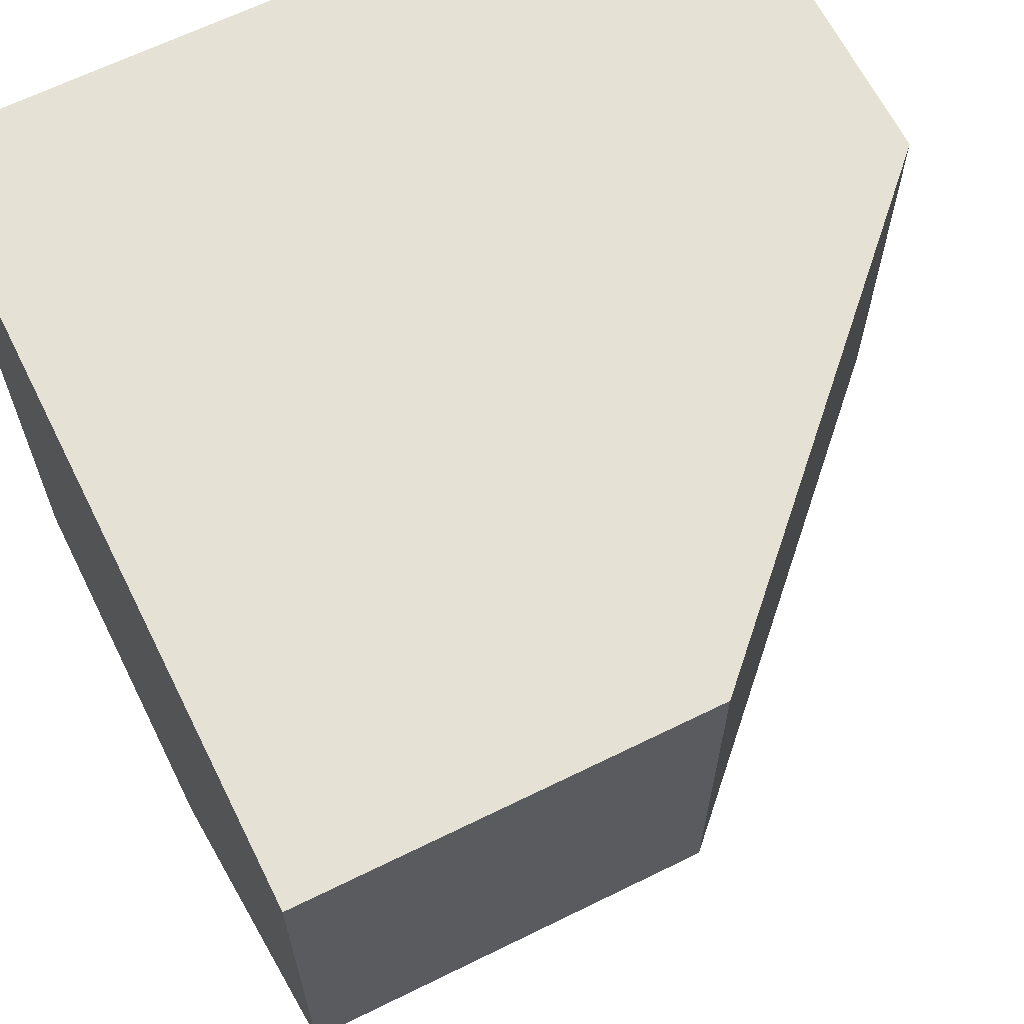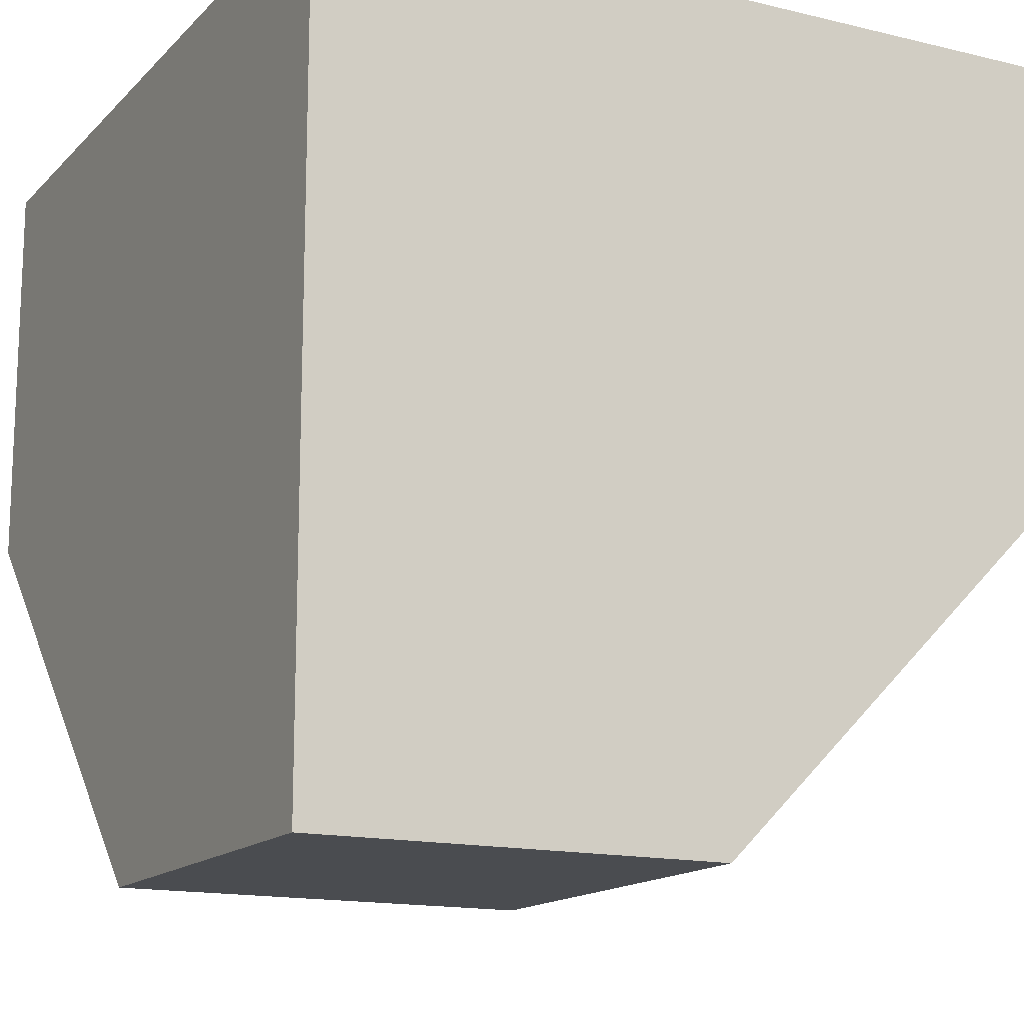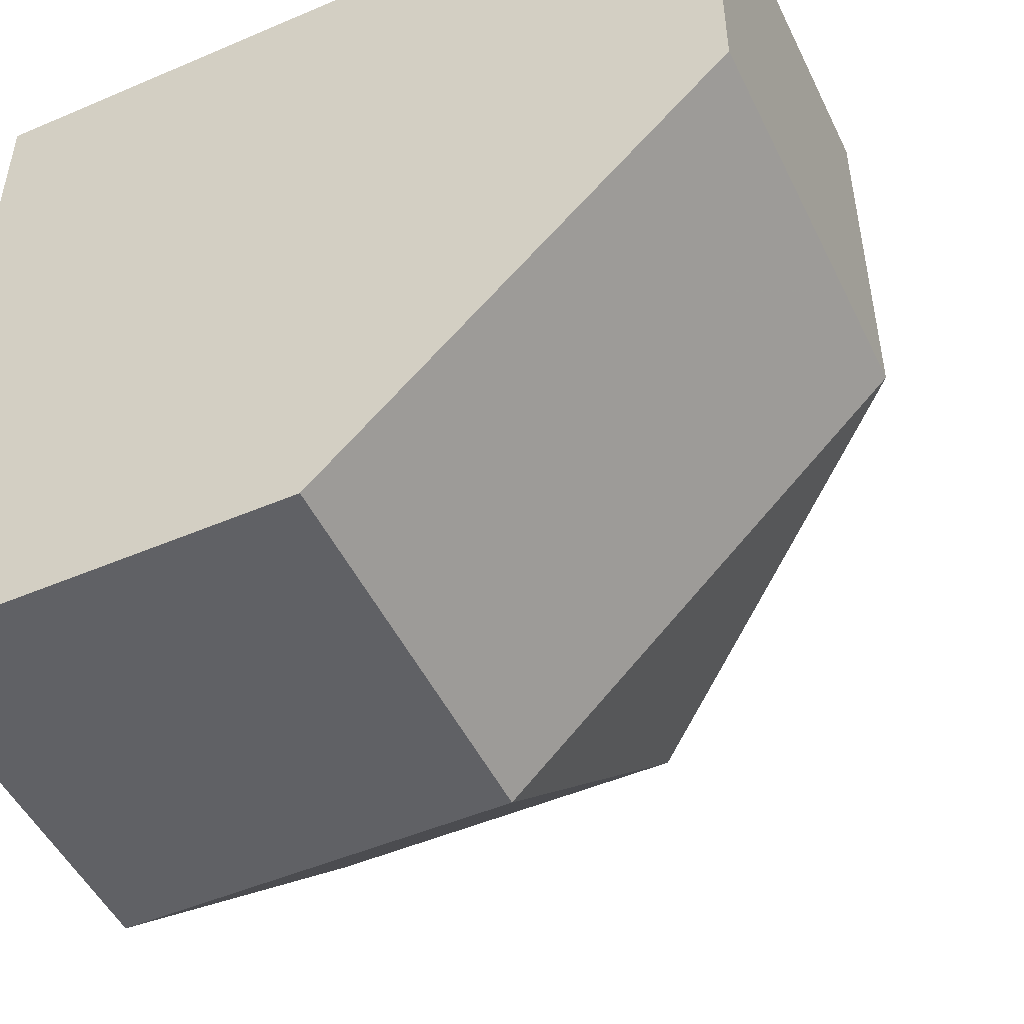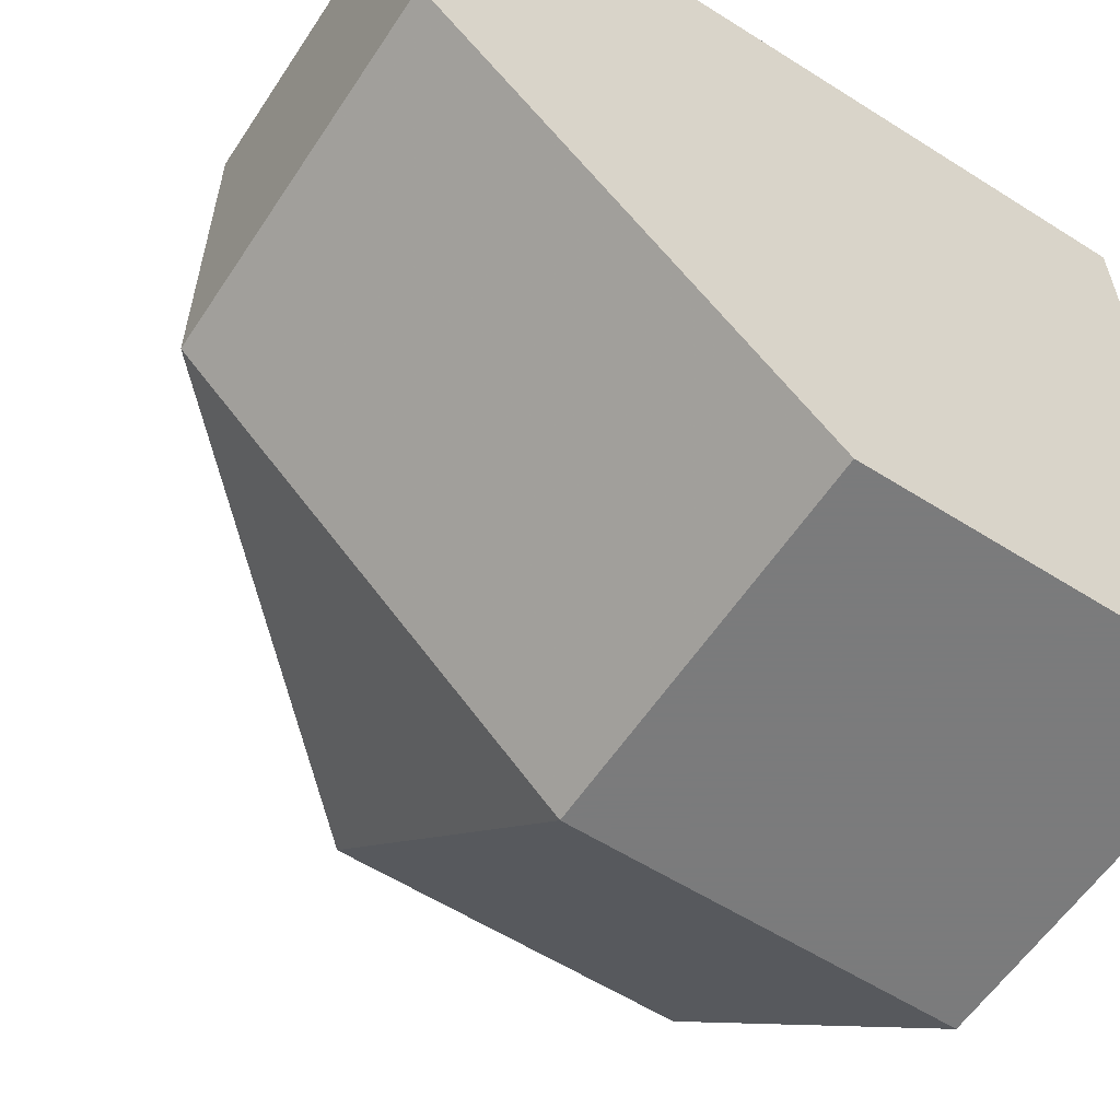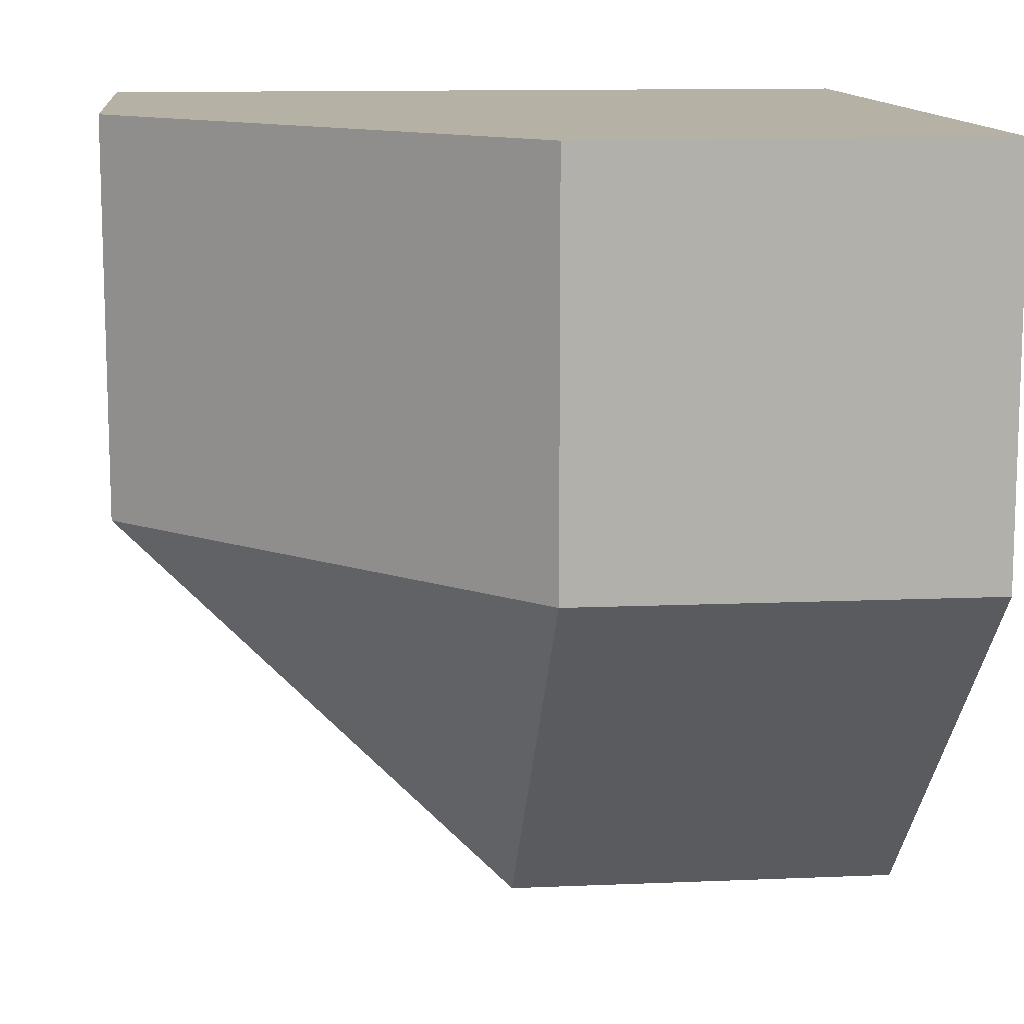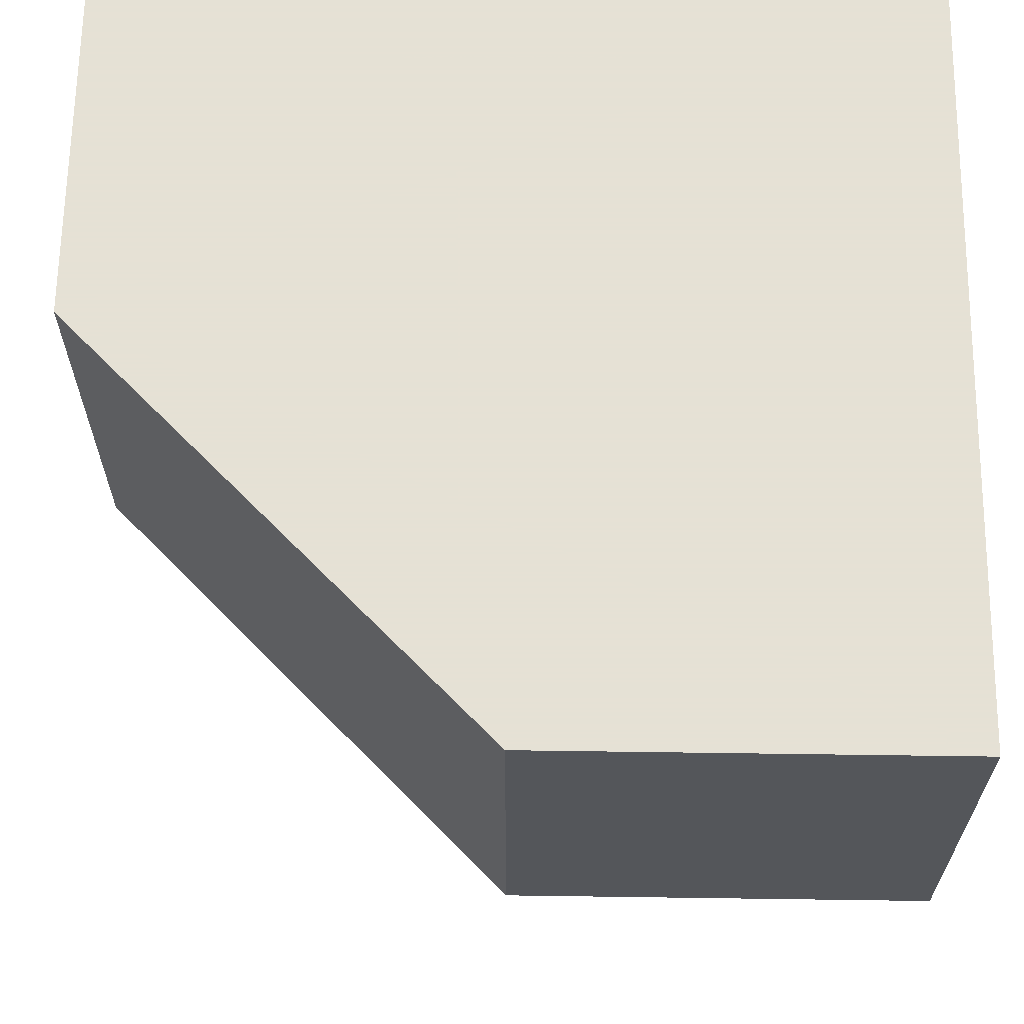
<metadata>
{"format":"obj","ext":"obj","renderer":"f3d","projection":"perspective","resolution":1024,"background":"white","views":[{"elev":64.8,"azim":-116.4,"up":"+Z"},{"elev":-14.9,"azim":152.5,"up":"+Z"},{"elev":-49.5,"azim":115.3,"up":"+Y"},{"elev":-58.4,"azim":-33.2,"up":"+Y"},{"elev":12.0,"azim":-95.8,"up":"+Y"},{"elev":64.9,"azim":0.8,"up":"+Z"}]}
</metadata>
<code>
g
v 0.5 0 0.25
v 0.5 0 0.5
v 0.5 0.5 0.5
v 0.5 0.5 0
v 0.5 0.25 0
v 0 0.25 0.5
v 0 0.5 0.5
v 0.25 0 0.5
v 0.25 0.5 0
v 0 0.5 0.25
v 0.25 0.25 0
v 0 0.25 0.25
v 0.25 0 0.25
g tile_128
f 1 5 4 3 2
f 6 8 2 3 7
f 9 10 7 3 4
f 11 13 12
f 1 13 11 5
f 11 9 4 5
f 9 11 12 10
f 13 1 2 8
f 13 8 6 12
f 12 6 7 10

</code>
